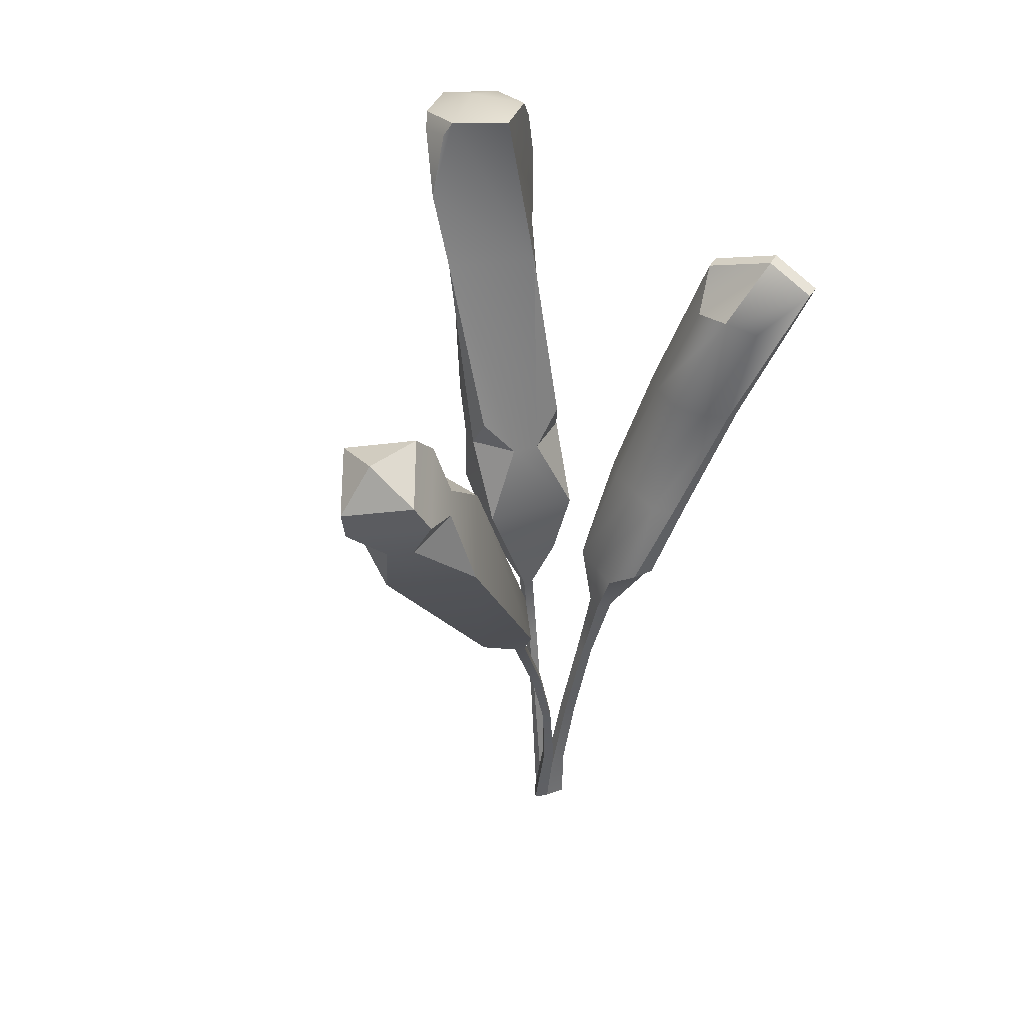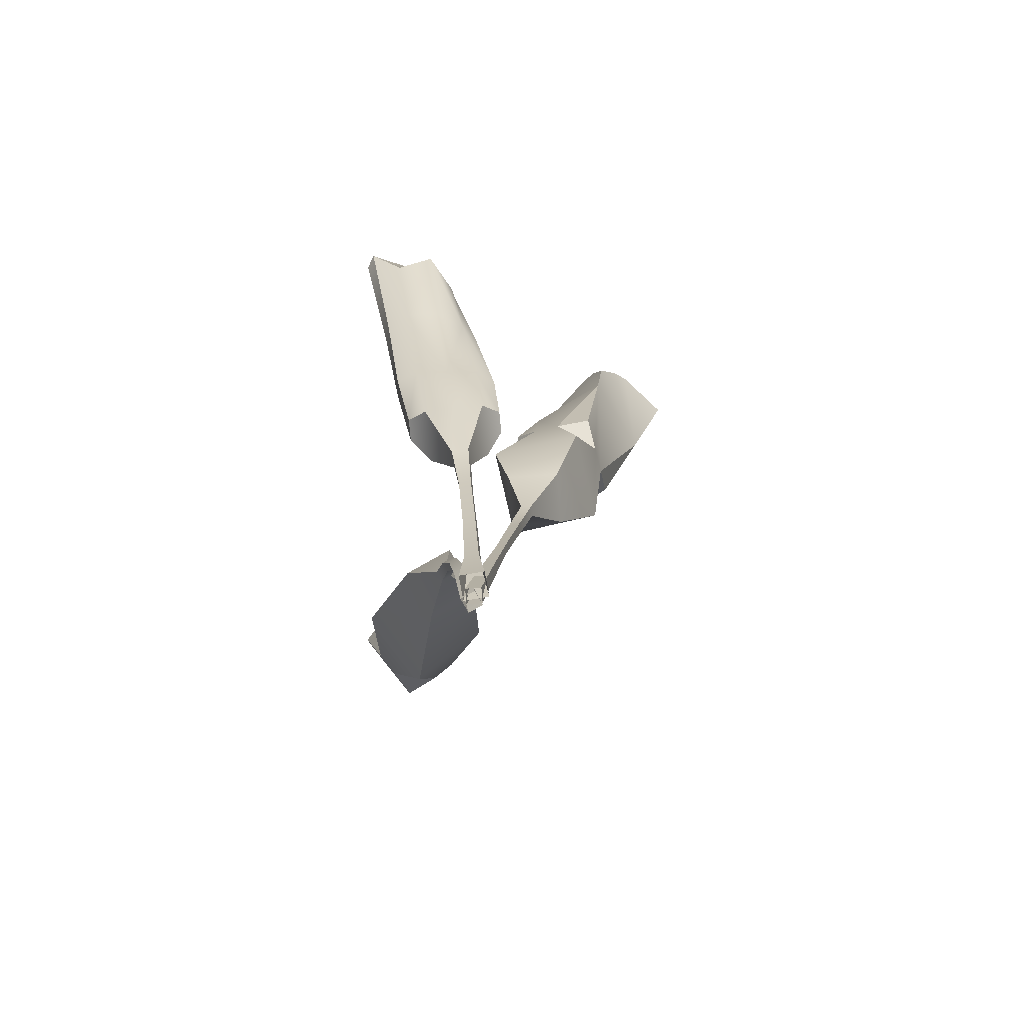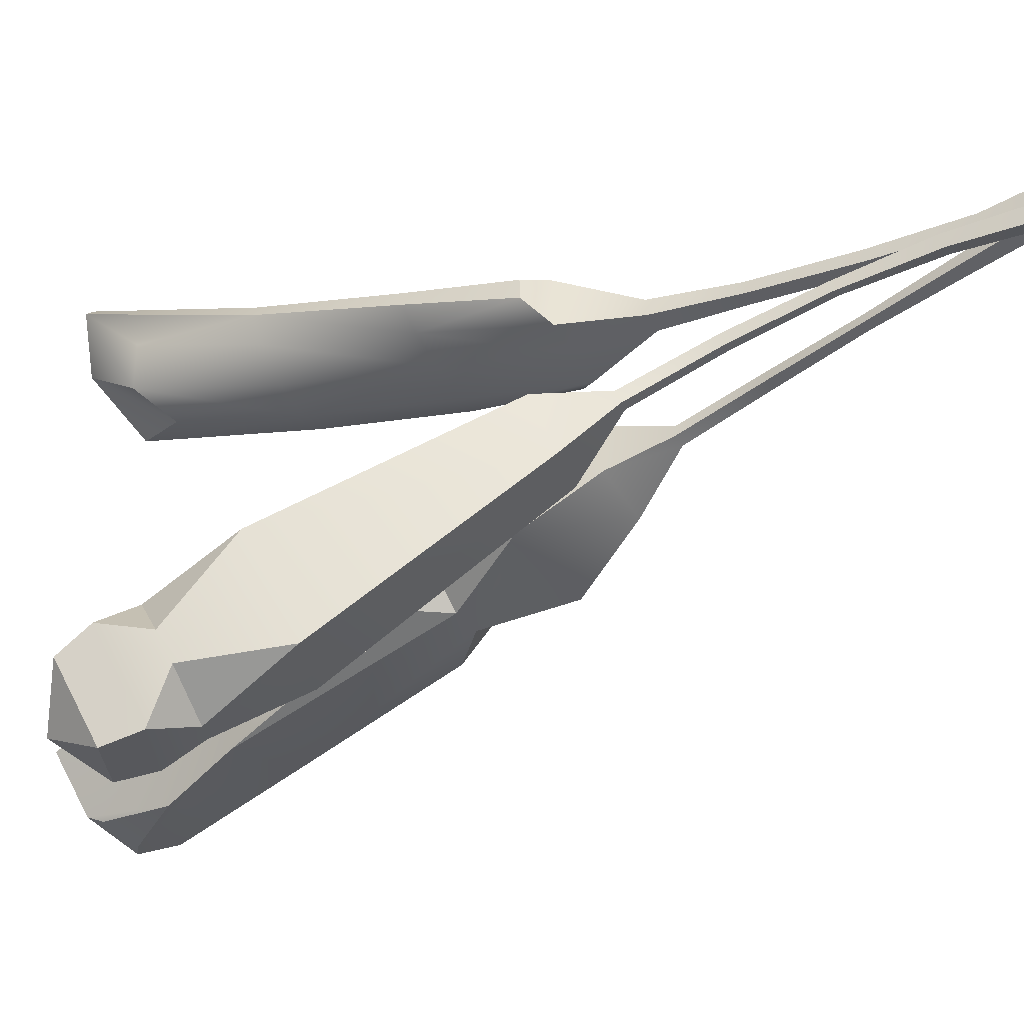
<metadata>
{"format":"obj","ext":"obj","renderer":"f3d","projection":"perspective","resolution":1024,"background":"white","views":[{"elev":40.8,"azim":-119.0,"up":"+Y"},{"elev":-77.2,"azim":4.6,"up":"+Y"},{"elev":-50.0,"azim":-60.6,"up":"+Z"}]}
</metadata>
<code>
g FOL_Flower_Big_03
v -0.07643 1.203 0.3789
v -0.1222 1.007 0.2897
v -0.1398 1.182 0.3676
v -0.0645 1.007 0.2895
v -0.04603 0.7954 0.2026
v -0.01512 1.007 0.2596
v 0.01026 0.7947 0.1975
v -0.0299 0.6133 0.1632
v 0.02153 0.6133 0.1645
v -0.005983 0.5091 0.1078
v -0.1022 0.7947 0.2073
v -0.08132 0.6133 0.1618
v -0.1138 0.6418 0.1432
v -0.1379 0.7963 0.1911
v -0.1616 1.007 0.2738
v 0.05039 0.6418 0.1451
v 0.04225 0.7963 0.1753
v -0.03521 0.5091 0.1057
v 0.01009 1.007 0.2254
v -0.03597 1.254 0.2913
v -0.03776 1.182 0.3166
v -0.1968 1.254 0.3892
v -0.108 0.7947 0.1401
v -0.02753 0.6133 0.07304
v -0.05189 0.7954 0.1355
v -0.07895 0.6133 0.07169
v -0.03315 0.5091 0.07648
v -0.1434 1.007 0.2143
v -0.09407 1.007 0.1844
v -0.1134 0.6418 0.1061
v -0.1404 0.7963 0.1633
v 0.0239 0.6133 0.07439
v 0.004432 0.7947 0.1304
v 0.03981 0.7963 0.1475
v 0.05082 0.6418 0.108
v -0.03634 1.007 0.1842
v -0.1507 1.203 0.2392
v -0.07927 1.182 0.2336
v 0.002994 1.007 0.2002
v -0.00392 0.5091 0.07854
v -0.1813 1.182 0.2846
v -0.1687 1.007 0.2485
v -0.2104 1.254 0.3668
v -0.1376 1.29 0.3325
v -0.0496 1.254 0.2689
v -0.2104 1.254 0.3668
v -0.1616 1.007 0.2738
v -0.1687 1.007 0.2485
v -0.1968 1.254 0.3892
v -0.1379 0.7963 0.1911
v -0.1404 0.7963 0.1633
v -0.1138 0.6418 0.1432
v -0.1134 0.6418 0.1061
v -0.1228 1.29 0.3547
v -0.0496 1.254 0.2689
v -0.03597 1.254 0.2913
v -0.1376 1.29 0.3325
v 0.04225 0.7963 0.1753
v 0.05082 0.6418 0.108
v 0.05039 0.6418 0.1451
v 0.03981 0.7963 0.1475
v 0.002994 1.007 0.2002
v 0.01009 1.007 0.2254
v -0.03597 1.254 0.2913
v -0.0496 1.254 0.2689
v 0.0239 0.6133 0.07439
v -0.005983 0.5091 0.1078
v 0.02153 0.6133 0.1645
v -0.00392 0.5091 0.07854
v 0.05039 0.6418 0.1451
v 0.05082 0.6418 0.108
v 0.0239 0.6133 0.07439
v -0.03521 0.5091 0.1057
v -0.07895 0.6133 0.07169
v -0.08132 0.6133 0.1618
v -0.03315 0.5091 0.07648
v -0.1134 0.6418 0.1061
v -0.1138 0.6418 0.1432
v -0.01975 0.3829 0.05258
v -0.00392 0.5091 0.07854
v -0.03315 0.5091 0.07648
v -0.00392 0.5091 0.07854
v -0.01975 0.3829 0.05258
v 0.000448 0.3829 0.05471
v -0.01188 0.2292 0.02233
v -0.008024 0.08695 -0.00179
v 0.008644 0.2292 0.02482
v 0.0148 0.08695 0.0007727
v 0.000448 0.3829 0.05471
v -0.01318 -0.009329 -0.02338
v 0.02606 -0.009329 -0.01971
v -0.001686 0.3829 0.07491
v -0.00392 0.5091 0.07854
v 0.000448 0.3829 0.05471
v -0.005983 0.5091 0.1078
v 0.008644 0.2292 0.02482
v 0.006149 0.2292 0.04535
v 0.01224 0.08695 0.0236
v 0.0148 0.08695 0.0007727
v 0.02606 -0.009329 -0.01971
v 0.02606 -0.009329 -0.01971
v 0.02239 -0.009329 0.01953
v -0.001686 0.3829 0.07491
v -0.03521 0.5091 0.1057
v -0.005983 0.5091 0.1078
v -0.02188 0.3829 0.07278
v 0.006149 0.2292 0.04535
v -0.01438 0.2292 0.04285
v 0.01224 0.08695 0.0236
v -0.01058 0.08695 0.02103
v 0.02239 -0.009329 0.01953
v -0.01685 -0.009329 0.01586
v -0.01975 0.3829 0.05258
v -0.03521 0.5091 0.1057
v -0.02188 0.3829 0.07278
v -0.01438 0.2292 0.04285
v -0.01188 0.2292 0.02233
v -0.01058 0.08695 0.02103
v -0.008024 0.08695 -0.00179
v -0.01318 -0.009329 -0.02338
v -0.01685 -0.009329 0.01586
v -0.03521 0.5091 0.1057
v -0.03315 0.5091 0.07648
v -0.1376 1.29 0.3325
v -0.07927 1.182 0.2336
v -0.0496 1.254 0.2689
v -0.1507 1.203 0.2392
v -0.1398 1.182 0.3676
v -0.1228 1.29 0.3547
v -0.07643 1.203 0.3789
v -0.1968 1.254 0.3892
v -0.2104 1.254 0.3668
v -0.1228 1.29 0.3547
v -0.1968 1.254 0.3892
v -0.1376 1.29 0.3325
v -0.1228 1.29 0.3547
v -0.03776 1.182 0.3166
v -0.07643 1.203 0.3789
v -0.03597 1.254 0.2913
v -0.08154 0.5325 -0.114
v -0.06117 0.6355 -0.1011
v -0.06516 0.5358 -0.1071
v -0.1402 0.6163 -0.1336
v -0.1198 0.9875 -0.2301
v -0.2442 0.9295 -0.3005
v -0.2296 1.071 -0.337
v -0.194 1.089 -0.3167
v -0.1617 1.159 -0.3309
v -0.2741 1.1 -0.3946
v -0.272 1.15 -0.4222
v -0.1766 1.201 -0.3683
v -0.1617 1.159 -0.3309
v -0.1402 0.6163 -0.1336
v -0.07371 0.5293 -0.1303
v -0.1023 0.5992 -0.2118
v -0.08154 0.5325 -0.114
v -0.2442 0.9295 -0.3005
v -0.1579 0.8987 -0.426
v -0.2178 1.025 -0.4482
v -0.2432 1.034 -0.4121
v -0.2741 1.1 -0.3946
v -0.194 1.071 -0.5084
v -0.204 1.125 -0.5188
v -0.272 1.15 -0.4222
v -0.1023 0.5992 -0.2118
v -0.05732 0.5326 -0.1233
v -0.02336 0.6183 -0.1793
v -0.07371 0.5293 -0.1303
v -0.1579 0.8987 -0.426
v -0.0335 0.9567 -0.3556
v -0.101 1.056 -0.4488
v -0.1366 1.037 -0.4691
v -0.194 1.071 -0.5084
v -0.08161 1.13 -0.4447
v -0.1086 1.176 -0.4649
v -0.204 1.125 -0.5188
v -0.05732 0.5326 -0.1233
v -0.06117 0.6355 -0.1011
v -0.02336 0.6183 -0.1793
v -0.06516 0.5358 -0.1071
v -0.0335 0.9567 -0.3556
v -0.1198 0.9875 -0.2301
v -0.1127 1.101 -0.3376
v -0.08733 1.092 -0.3737
v -0.08161 1.13 -0.4447
v -0.1617 1.159 -0.3309
v -0.1766 1.201 -0.3683
v -0.1086 1.176 -0.4649
v -0.1766 1.201 -0.3683
v -0.06516 0.5358 -0.1071
v -0.06252 0.4011 -0.06587
v -0.08154 0.5325 -0.114
v -0.04776 0.4032 -0.05935
v -0.04431 0.2675 -0.03219
v -0.03122 0.2688 -0.02622
v -0.03094 0.1318 -0.01533
v -0.01338 0.1331 -0.007141
v 0.004659 -0.004706 -0.01054
v -0.01736 -0.005988 -0.0209
v -0.07371 0.5293 -0.1303
v -0.06252 0.4011 -0.06587
v -0.05549 0.3986 -0.0805
v -0.04431 0.2675 -0.03219
v -0.03809 0.2656 -0.04517
v -0.03094 0.1318 -0.01533
v -0.02261 0.1296 -0.03276
v -0.01736 -0.005988 -0.0209
v -0.006923 -0.008694 -0.04274
v -0.07371 0.5293 -0.1303
v -0.08154 0.5325 -0.114
v -0.05732 0.5326 -0.1233
v -0.05549 0.3986 -0.0805
v -0.04074 0.4008 -0.07398
v -0.03809 0.2656 -0.04517
v -0.025 0.2669 -0.0392
v -0.02261 0.1296 -0.03276
v -0.005057 0.1308 -0.02456
v -0.05549 0.3986 -0.0805
v -0.07371 0.5293 -0.1303
v -0.006923 -0.008694 -0.04274
v -0.02261 0.1296 -0.03276
v 0.0151 -0.007412 -0.03239
v -0.04776 0.4032 -0.05935
v -0.05732 0.5326 -0.1233
v -0.04074 0.4008 -0.07398
v -0.06516 0.5358 -0.1071
v -0.025 0.2669 -0.0392
v -0.03122 0.2688 -0.02622
v -0.005057 0.1308 -0.02456
v -0.01338 0.1331 -0.007141
v 0.004659 -0.004706 -0.01054
v 0.0151 -0.007412 -0.03239
v -0.272 1.15 -0.4222
v -0.2012 1.203 -0.4623
v -0.1766 1.201 -0.3683
v -0.1766 1.201 -0.3683
v -0.2012 1.203 -0.4623
v -0.1086 1.176 -0.4649
v -0.1086 1.176 -0.4649
v -0.2012 1.203 -0.4623
v -0.204 1.125 -0.5188
v -0.204 1.125 -0.5188
v -0.2012 1.203 -0.4623
v -0.272 1.15 -0.4222
v -0.1617 1.159 -0.3309
v -0.1127 1.101 -0.3376
v -0.194 1.089 -0.3167
v -0.194 1.089 -0.3167
v -0.1127 1.101 -0.3376
v -0.1198 0.9875 -0.2301
v -0.0335 0.9567 -0.3556
v -0.08733 1.092 -0.3737
v -0.101 1.056 -0.4488
v -0.101 1.056 -0.4488
v -0.08733 1.092 -0.3737
v -0.08161 1.13 -0.4447
v -0.194 1.071 -0.5084
v -0.2178 1.025 -0.4482
v -0.1366 1.037 -0.4691
v -0.1366 1.037 -0.4691
v -0.2178 1.025 -0.4482
v -0.1579 0.8987 -0.426
v -0.2741 1.1 -0.3946
v -0.2296 1.071 -0.337
v -0.2432 1.034 -0.4121
v -0.2432 1.034 -0.4121
v -0.2296 1.071 -0.337
v -0.2442 0.9295 -0.3005
v 0.09536 0.5309 -0.02563
v 0.05711 0.6215 -0.06089
v 0.07704 0.5315 -0.02563
v 0.1456 0.6181 -0.06089
v 0.05874 0.7451 -0.1054
v 0.2114 0.7367 -0.08108
v 0.1832 0.8712 -0.09401
v 0.1392 0.8746 -0.1016
v 0.3187 1.219 -0.0478
v 0.1884 1.239 -0.1176
v 0.2397 0.9247 -0.07461
v 0.3869 1.458 -0.01923
v 0.3167 1.474 -0.08778
v 0.2919 1.454 -0.1028
v 0.229 1.362 -0.1253
v 0.1456 0.6181 -0.06089
v 0.09536 0.5309 -0.007248
v 0.1456 0.6181 0.02801
v 0.09536 0.5309 -0.02563
v 0.2114 0.7367 -0.08108
v 0.1872 0.738 0.0725
v 0.2244 0.8681 0.01964
v 0.2319 0.8675 -0.02478
v 0.2114 0.7367 -0.08108
v 0.2501 1.23 0.08473
v 0.3187 1.219 -0.0478
v 0.2161 0.9268 0.06564
v 0.2638 1.368 0.09314
v 0.2969 1.448 0.07218
v 0.32 1.473 0.05268
v 0.3869 1.458 -0.01923
v 0.1456 0.6181 0.02801
v 0.07704 0.5315 -0.007248
v 0.05711 0.6215 0.02801
v 0.09536 0.5309 -0.007248
v 0.1872 0.738 0.0725
v 0.03458 0.7464 0.0482
v 0.1117 0.8767 0.06113
v 0.1557 0.8733 0.0687
v 0.1198 1.25 0.01493
v 0.07716 0.9388 0.04173
v 0.2501 1.23 0.08473
v 0.1198 1.25 0.01493
v 0.1595 1.508 -0.01365
v 0.249 1.455 0.07525
v 0.2638 1.368 0.09314
v 0.2297 1.493 0.0549
v 0.1595 1.508 -0.01365
v 0.07704 0.5315 -0.007248
v 0.05711 0.6215 -0.06089
v 0.05711 0.6215 0.02801
v 0.07704 0.5315 -0.02563
v 0.03458 0.7464 0.0482
v 0.05874 0.7451 -0.1054
v 0.07054 0.8798 -0.05252
v 0.06302 0.8804 -0.008098
v 0.1884 1.239 -0.1176
v 0.1198 1.25 0.01493
v 0.1008 0.9367 -0.09852
v 0.229 1.362 -0.1253
v 0.2264 1.493 -0.08556
v 0.1198 1.25 0.01493
v 0.1595 1.508 -0.01365
v 0.2332 1.471 -0.0989
v 0.09536 0.5309 -0.02563
v 0.05562 0.3957 -0.02467
v 0.07206 0.3954 -0.02467
v 0.07704 0.5315 -0.02563
v 0.03529 0.2599 -0.02371
v 0.04981 0.2598 -0.02371
v 0.0126 0.1242 -0.02616
v 0.03205 0.1241 -0.02616
v -0.009003 -0.01152 -0.02862
v 0.01536 -0.01152 -0.02862
v 0.07206 0.3954 -0.008209
v 0.09536 0.5309 -0.02563
v 0.07206 0.3954 -0.02467
v 0.09536 0.5309 -0.007248
v 0.04981 0.2598 -0.02371
v 0.04981 0.2598 -0.00917
v 0.03205 0.1241 -0.006714
v 0.03205 0.1241 -0.02616
v 0.01536 -0.01152 -0.02862
v 0.01536 -0.01152 -0.004258
v 0.07206 0.3954 -0.008209
v 0.07704 0.5315 -0.007248
v 0.09536 0.5309 -0.007248
v 0.05562 0.3957 -0.008209
v 0.04981 0.2598 -0.00917
v 0.03529 0.2599 -0.00917
v 0.03205 0.1241 -0.006714
v 0.01261 0.1242 -0.006714
v 0.01536 -0.01152 -0.004258
v -0.009003 -0.01152 -0.004259
v 0.05562 0.3957 -0.02467
v 0.07704 0.5315 -0.007248
v 0.05562 0.3957 -0.008209
v 0.07704 0.5315 -0.02563
v 0.03529 0.2599 -0.00917
v 0.03529 0.2599 -0.02371
v 0.01261 0.1242 -0.006714
v 0.0126 0.1242 -0.02616
v -0.009003 -0.01152 -0.02862
v -0.009003 -0.01152 -0.004259
v 0.1008 0.9367 -0.09852
v 0.07054 0.8798 -0.05252
v 0.1392 0.8746 -0.1016
v 0.1392 0.8746 -0.1016
v 0.07054 0.8798 -0.05252
v 0.05874 0.7451 -0.1054
v 0.03458 0.7464 0.0482
v 0.06302 0.8804 -0.008098
v 0.1117 0.8767 0.06113
v 0.1117 0.8767 0.06113
v 0.06302 0.8804 -0.008098
v 0.07716 0.9388 0.04173
v 0.2161 0.9268 0.06564
v 0.2244 0.8681 0.01964
v 0.1557 0.8733 0.0687
v 0.1557 0.8733 0.0687
v 0.2244 0.8681 0.01964
v 0.1872 0.738 0.0725
v 0.2397 0.9247 -0.07461
v 0.1832 0.8712 -0.09401
v 0.2319 0.8675 -0.02478
v 0.2319 0.8675 -0.02478
v 0.1832 0.8712 -0.09401
v 0.2114 0.7367 -0.08108
v 0.1392 0.8746 -0.1016
v 0.1884 1.239 -0.1176
v 0.1008 0.9367 -0.09852
v 0.06302 0.8804 -0.008098
v 0.1198 1.25 0.01493
v 0.07716 0.9388 0.04173
v 0.1557 0.8733 0.0687
v 0.2501 1.23 0.08473
v 0.2161 0.9268 0.06564
v 0.2319 0.8675 -0.02478
v 0.3187 1.219 -0.0478
v 0.2397 0.9247 -0.07461
v 0.2297 1.493 0.0549
v 0.2969 1.448 0.07218
v 0.249 1.455 0.07525
v 0.32 1.473 0.05268
v 0.2638 1.368 0.09314
v 0.2919 1.454 -0.1028
v 0.2264 1.493 -0.08556
v 0.2332 1.471 -0.0989
v 0.3167 1.474 -0.08778
v 0.229 1.362 -0.1253
v 0.1595 1.508 -0.01365
v 0.2782 1.505 -0.01644
v 0.2297 1.493 0.0549
v 0.32 1.473 0.05268
v 0.3869 1.458 -0.01923
v 0.3167 1.474 -0.08778
v 0.2264 1.493 -0.08556
f 1 2 3
f 2 1 4
f 5 2 4
f 6 5 4
f 1 6 4
f 5 6 7
f 7 8 5
f 8 7 9
f 9 10 8
f 8 11 5
f 2 5 11
f 11 8 12
f 13 11 12
f 11 13 14
f 15 11 14
f 11 15 2
f 7 16 9
f 16 7 17
f 6 17 7
f 8 10 18
f 8 18 12
f 17 6 19
f 6 20 19
f 20 6 21
f 6 1 21
f 22 2 15
f 2 22 3
f 23 24 25
f 24 23 26
f 26 27 24
f 25 28 23
f 28 25 29
f 23 30 26
f 30 23 31
f 32 25 24
f 25 32 33
f 32 34 33
f 34 32 35
f 34 36 33
f 36 25 33
f 25 36 29
f 36 37 29
f 37 28 29
f 37 36 38
f 36 34 39
f 24 27 40
f 24 40 32
f 28 37 41
f 41 42 28
f 42 41 43
f 37 43 41
f 43 37 44
f 23 42 31
f 42 23 28
f 45 36 39
f 36 45 38
f 46 47 48
f 47 46 49
f 50 48 47
f 48 50 51
f 52 51 50
f 51 52 53
f 54 55 56
f 55 54 57
f 58 59 60
f 59 58 61
f 58 62 61
f 62 58 63
f 64 62 63
f 62 64 65
f 66 67 68
f 67 66 69
f 66 70 71
f 70 72 68
f 73 74 75
f 74 73 76
f 77 75 74
f 75 77 78
f 79 80 81
f 82 83 84
f 85 84 83
f 86 87 85
f 87 86 88
f 89 85 87
f 90 88 86
f 88 90 91
f 92 93 94
f 93 92 95
f 96 92 94
f 92 96 97
f 96 98 97
f 98 96 99
f 100 98 99
f 98 101 102
f 103 104 105
f 104 103 106
f 107 106 103
f 106 107 108
f 109 108 107
f 108 109 110
f 111 110 109
f 110 111 112
f 113 114 115
f 116 113 115
f 113 116 117
f 118 117 116
f 117 118 119
f 118 120 119
f 120 118 121
f 122 113 123
f 124 125 126
f 125 124 127
f 128 129 130
f 129 128 131
f 132 133 134
f 133 132 135
f 136 137 138
f 137 136 139
f 140 141 142
f 141 140 143
f 143 144 141
f 145 144 143
f 146 144 145
f 147 144 146
f 146 148 147
f 149 148 146
f 150 148 149
f 151 152 150
f 153 154 155
f 154 153 156
f 155 157 153
f 158 157 155
f 159 157 158
f 160 157 159
f 159 161 160
f 162 161 159
f 163 161 162
f 164 161 163
f 165 166 167
f 166 165 168
f 167 169 165
f 170 169 167
f 171 169 170
f 172 169 171
f 171 173 172
f 174 173 171
f 175 173 174
f 176 173 175
f 177 178 179
f 178 177 180
f 178 181 179
f 182 181 178
f 183 181 182
f 184 181 183
f 183 185 184
f 186 185 183
f 187 185 186
f 188 185 189
f 190 191 192
f 191 190 193
f 193 194 191
f 194 193 195
f 195 196 194
f 196 195 197
f 198 196 197
f 196 198 199
f 200 201 202
f 203 202 201
f 202 203 204
f 205 204 203
f 204 205 206
f 207 206 205
f 206 207 208
f 201 209 210
f 211 212 213
f 214 213 212
f 213 214 215
f 216 215 214
f 215 216 217
f 218 211 219
f 220 217 221
f 217 220 222
f 223 224 225
f 224 223 226
f 227 223 225
f 223 227 228
f 229 228 227
f 228 229 230
f 229 231 230
f 231 229 232
f 233 234 235
f 236 237 238
f 239 240 241
f 242 243 244
f 245 246 247
f 248 249 250
f 251 252 253
f 254 255 256
f 257 258 259
f 260 261 262
f 263 264 265
f 266 267 268
f 269 270 271
f 270 269 272
f 272 273 270
f 274 273 272
f 275 273 274
f 276 273 275
f 277 276 275
f 278 276 277
f 277 275 279
f 280 278 277
f 281 278 280
f 282 278 281
f 278 282 283
f 284 285 286
f 285 284 287
f 286 288 284
f 289 288 286
f 290 288 289
f 291 292 290
f 293 291 290
f 294 291 293
f 293 290 295
f 296 294 293
f 297 294 296
f 294 297 298
f 299 294 298
f 300 301 302
f 301 300 303
f 302 304 300
f 305 304 302
f 306 304 305
f 307 304 306
f 308 307 306
f 308 306 309
f 310 307 311
f 312 310 311
f 310 313 314
f 313 310 315
f 315 310 316
f 317 318 319
f 318 317 320
f 318 321 319
f 322 321 318
f 323 321 322
f 324 321 323
f 325 324 323
f 326 324 325
f 325 323 327
f 328 326 325
f 328 329 330
f 331 330 329
f 329 328 332
f 333 334 335
f 334 333 336
f 337 335 334
f 335 337 338
f 339 338 337
f 338 339 340
f 341 340 339
f 340 341 342
f 343 344 345
f 344 343 346
f 347 343 345
f 343 347 348
f 347 349 348
f 349 347 350
f 351 349 350
f 349 351 352
f 353 354 355
f 354 353 356
f 357 356 353
f 356 357 358
f 359 358 357
f 358 359 360
f 361 360 359
f 360 361 362
f 363 364 365
f 364 363 366
f 367 363 365
f 363 367 368
f 369 368 367
f 368 369 370
f 369 371 370
f 371 369 372
f 373 374 375
f 376 377 378
f 379 380 381
f 382 383 384
f 385 386 387
f 388 389 390
f 391 392 393
f 394 395 396
f 397 398 399
f 400 401 402
f 403 404 405
f 406 407 408
f 409 410 411
f 410 409 412
f 413 411 410
f 414 415 416
f 415 414 417
f 418 414 416
f 419 420 421
f 421 420 422
f 422 420 423
f 423 420 424
f 424 420 425
f 425 420 419

</code>
